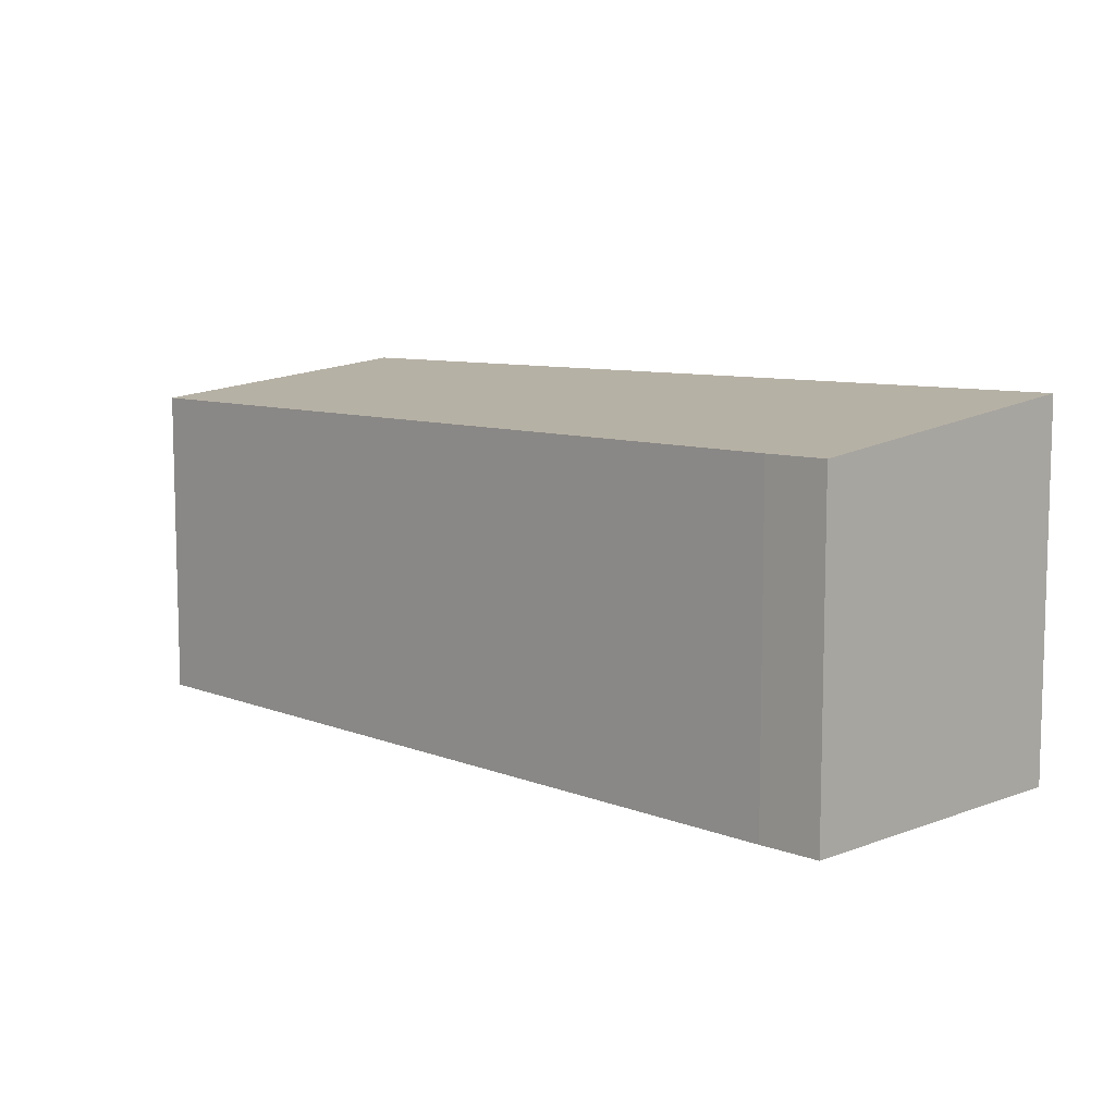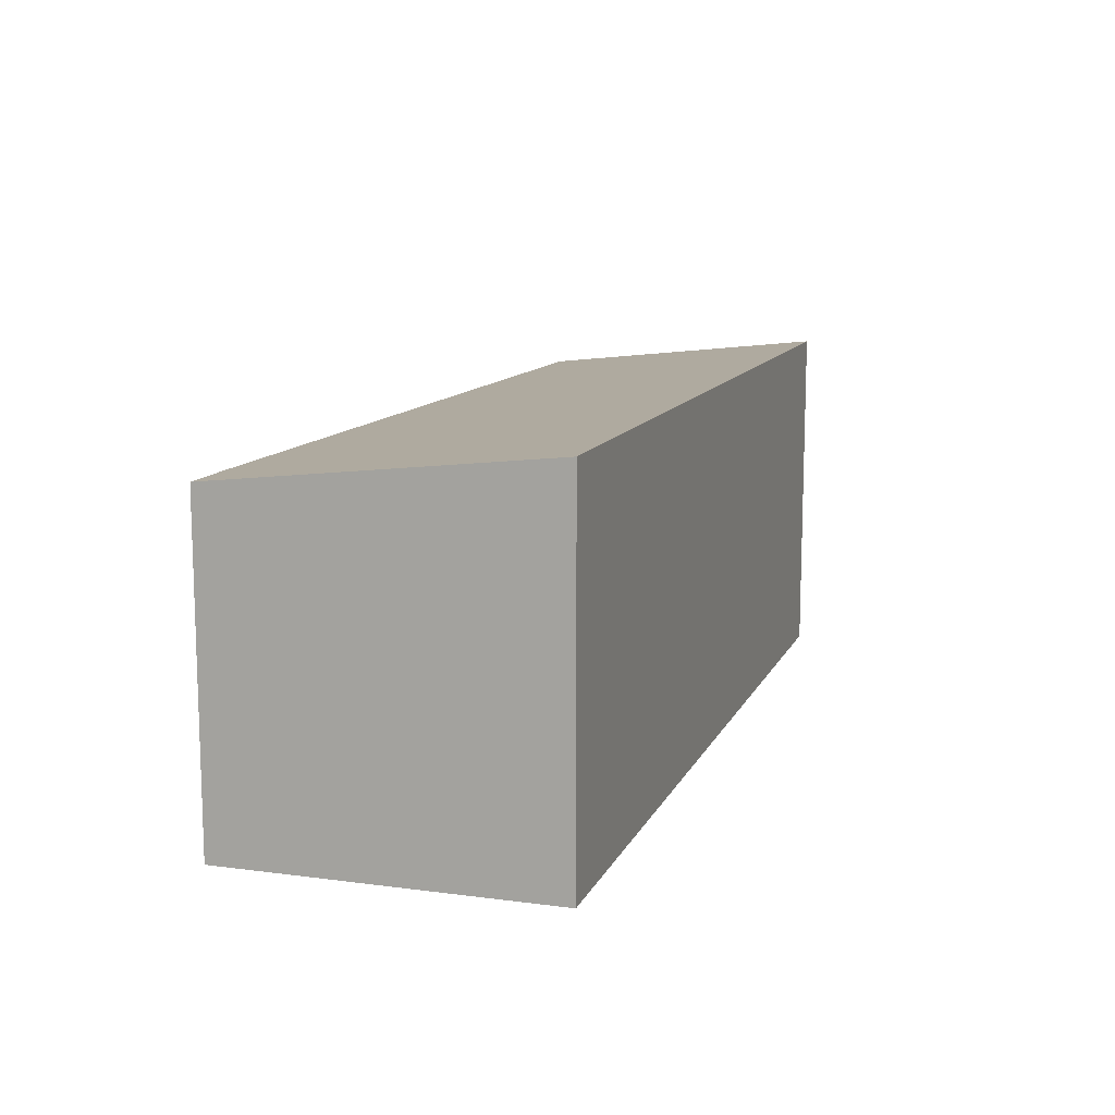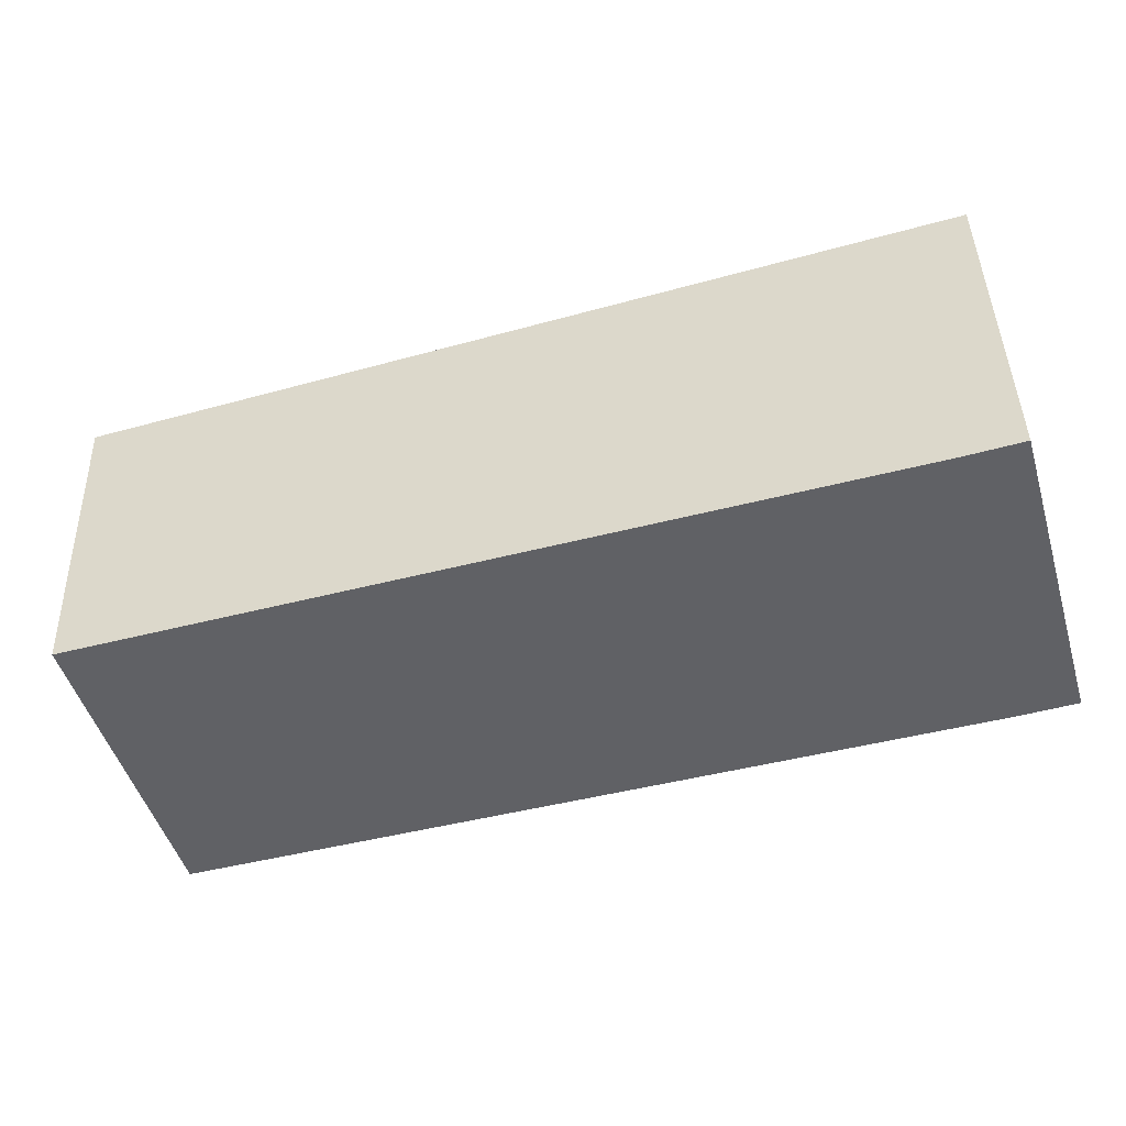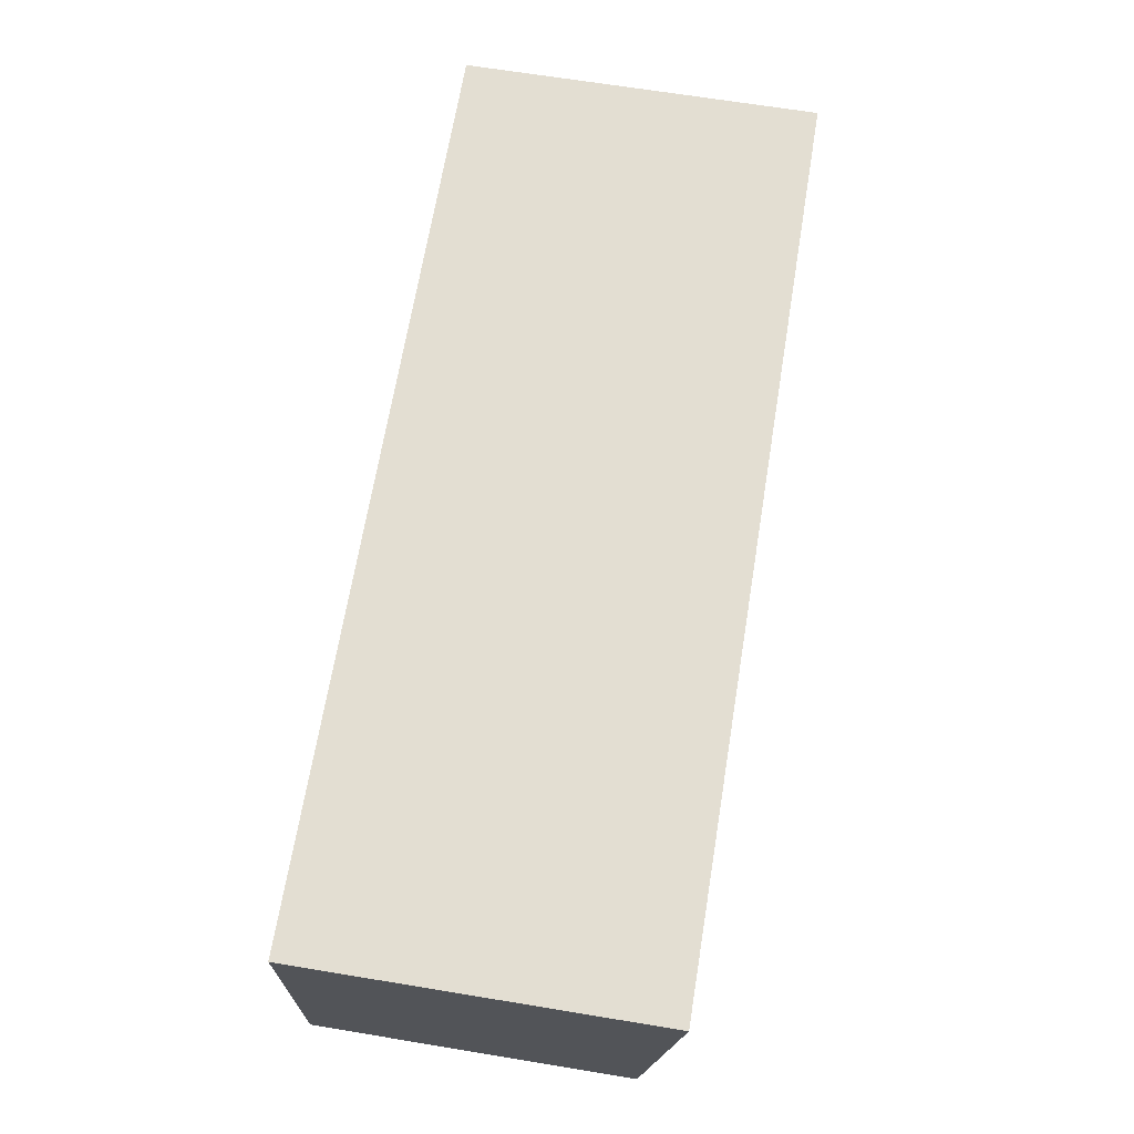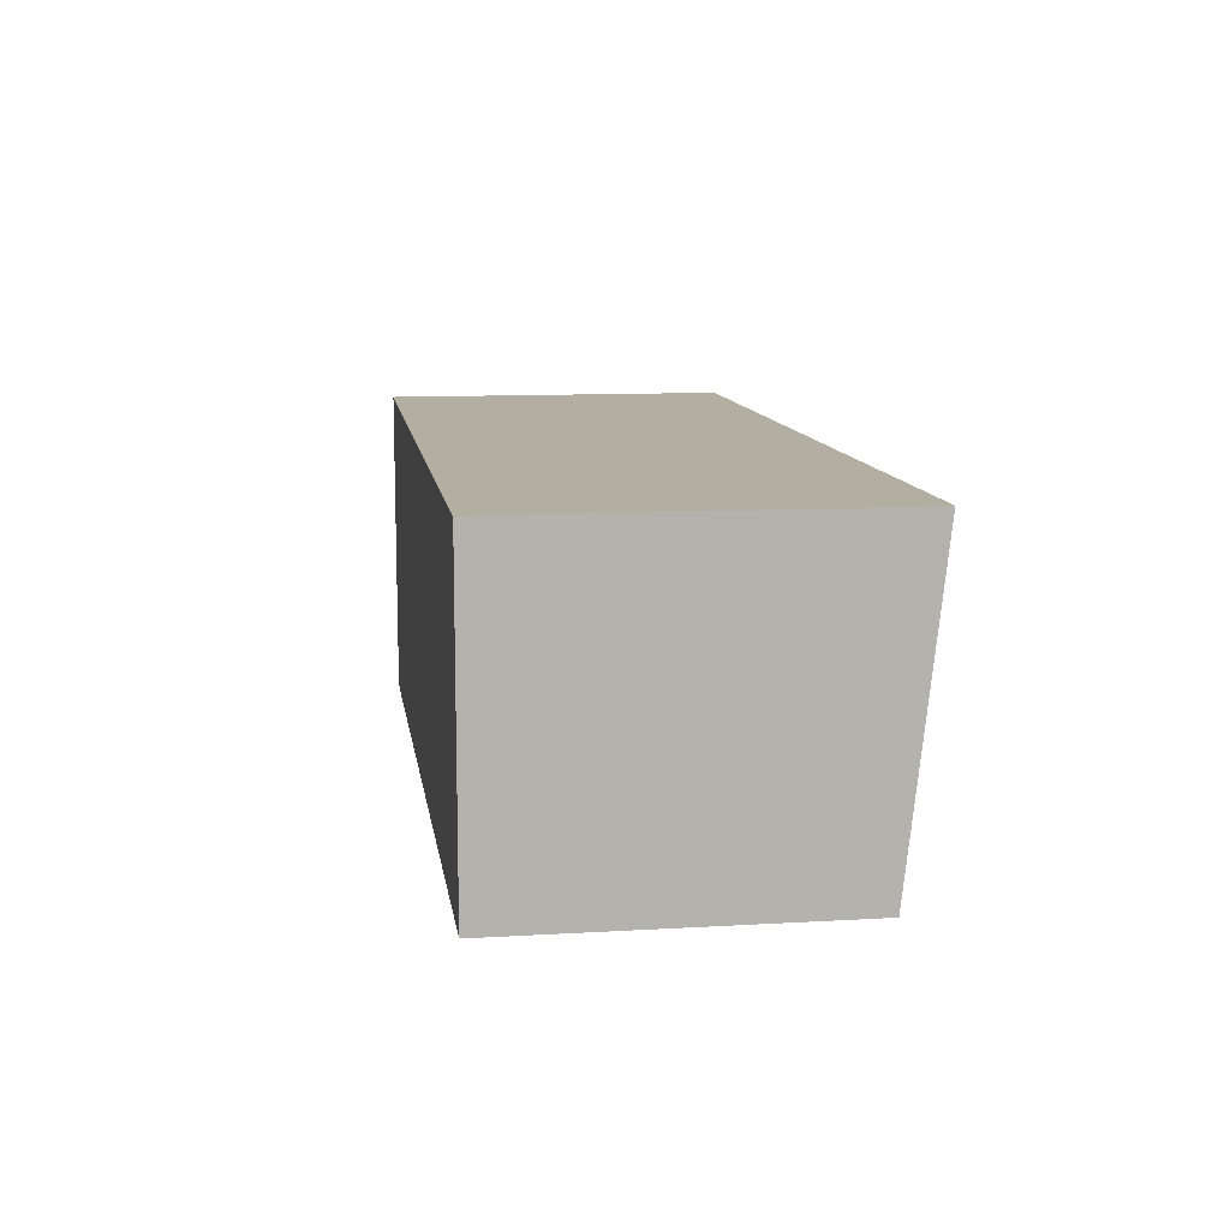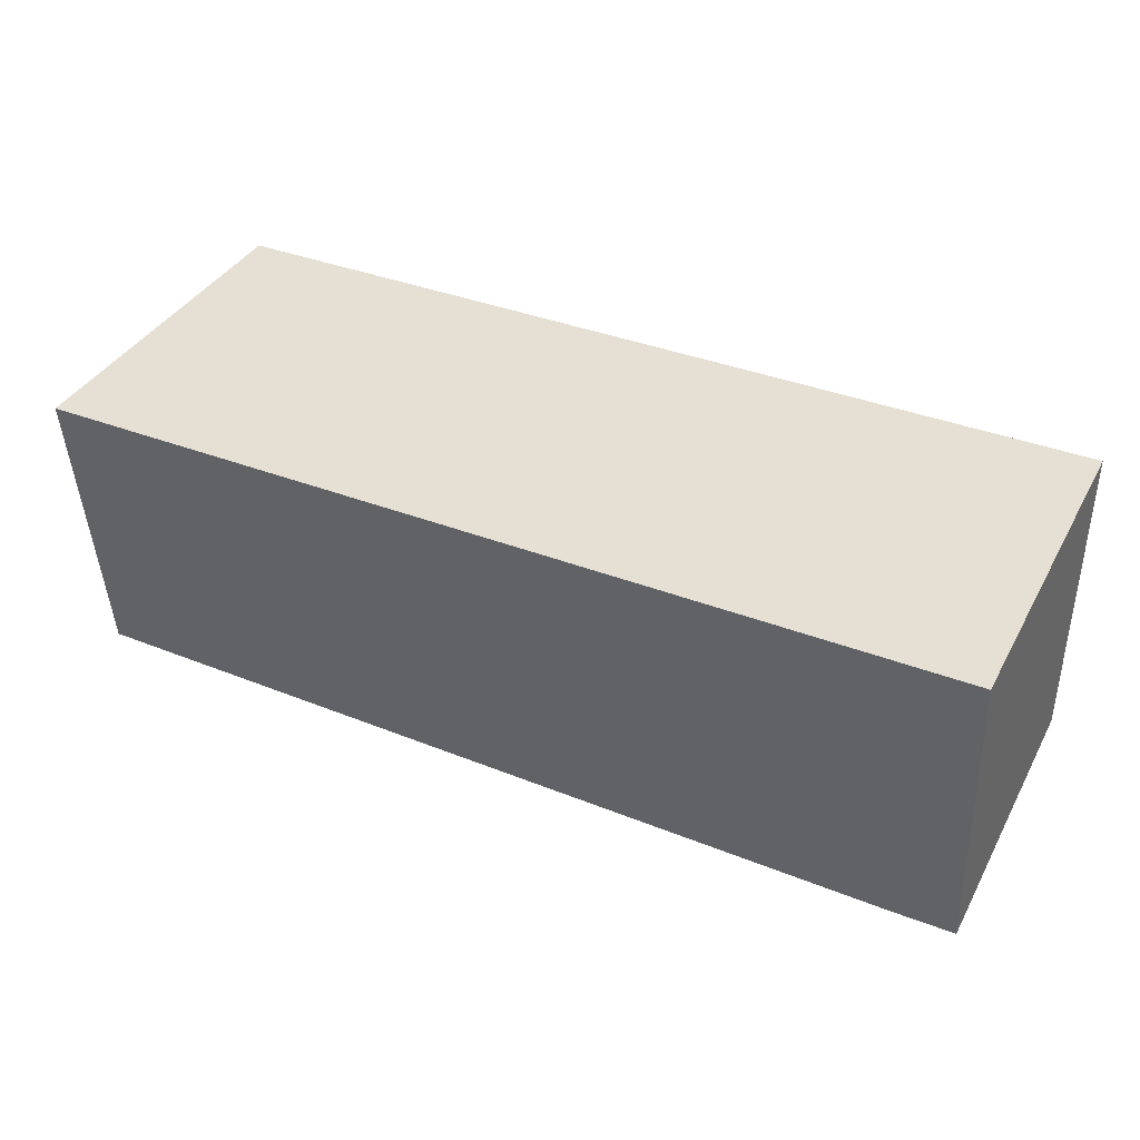
<metadata>
{"format":"obj","ext":"obj","renderer":"f3d","projection":"perspective","resolution":1024,"background":"white","views":[{"elev":8.5,"azim":-134.9,"up":"+Y"},{"elev":11.8,"azim":-72.7,"up":"+Y"},{"elev":-50.4,"azim":-163.1,"up":"+Z"},{"elev":67.7,"azim":99.3,"up":"+Z"},{"elev":11.1,"azim":81.8,"up":"+Z"},{"elev":37.7,"azim":-154.1,"up":"+Z"}]}
</metadata>
<code>
v  0 4.428 2.711e-16
v  0.786 3.986 -3.987
v  0.012 3.987 -3.989
v  11.42 3.999 -3.708
v  11.41 4.416 0.059
v  11.42 2.271e-16 -3.708
v  0.786 2.441e-16 -3.987
v  0.012 2.443e-16 -3.989
v  0 0 0
v  11.41 -3.613e-18 0.059
g defaultobject
f 1 2 3
f 2 1 4
f 4 1 5
f 6 2 4
f 2 6 7
f 2 8 3
f 8 2 7
f 3 9 1
f 9 3 8
f 9 5 1
f 5 9 10
f 10 4 5
f 4 10 6
f 7 9 8
f 9 7 6
f 9 6 10

</code>
